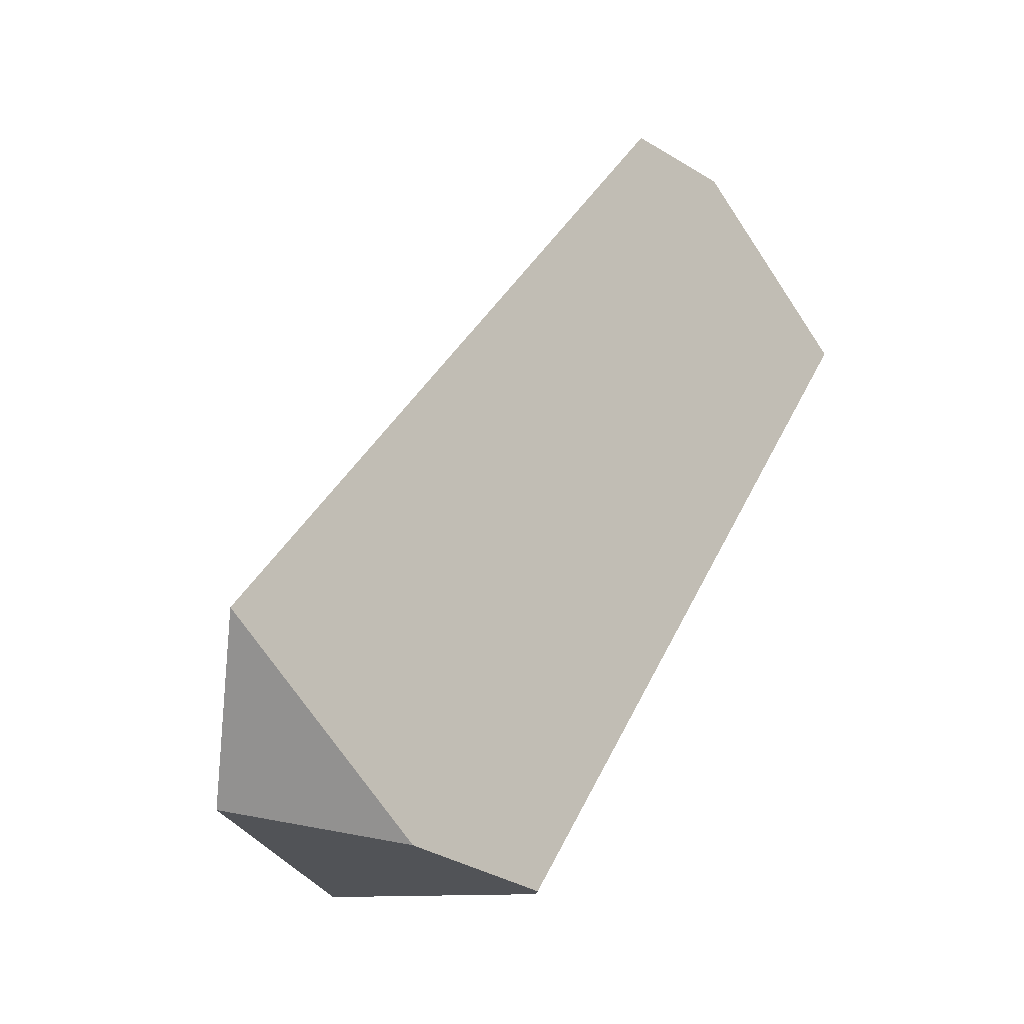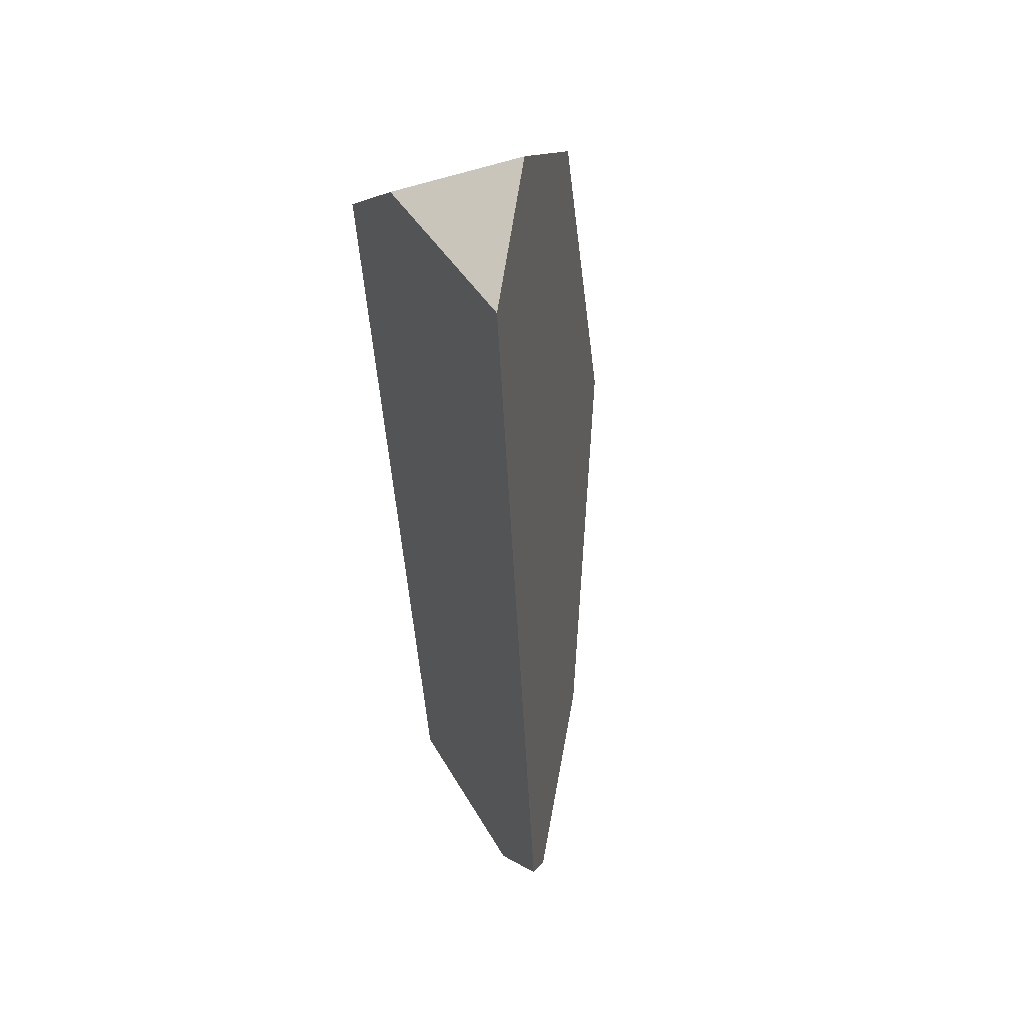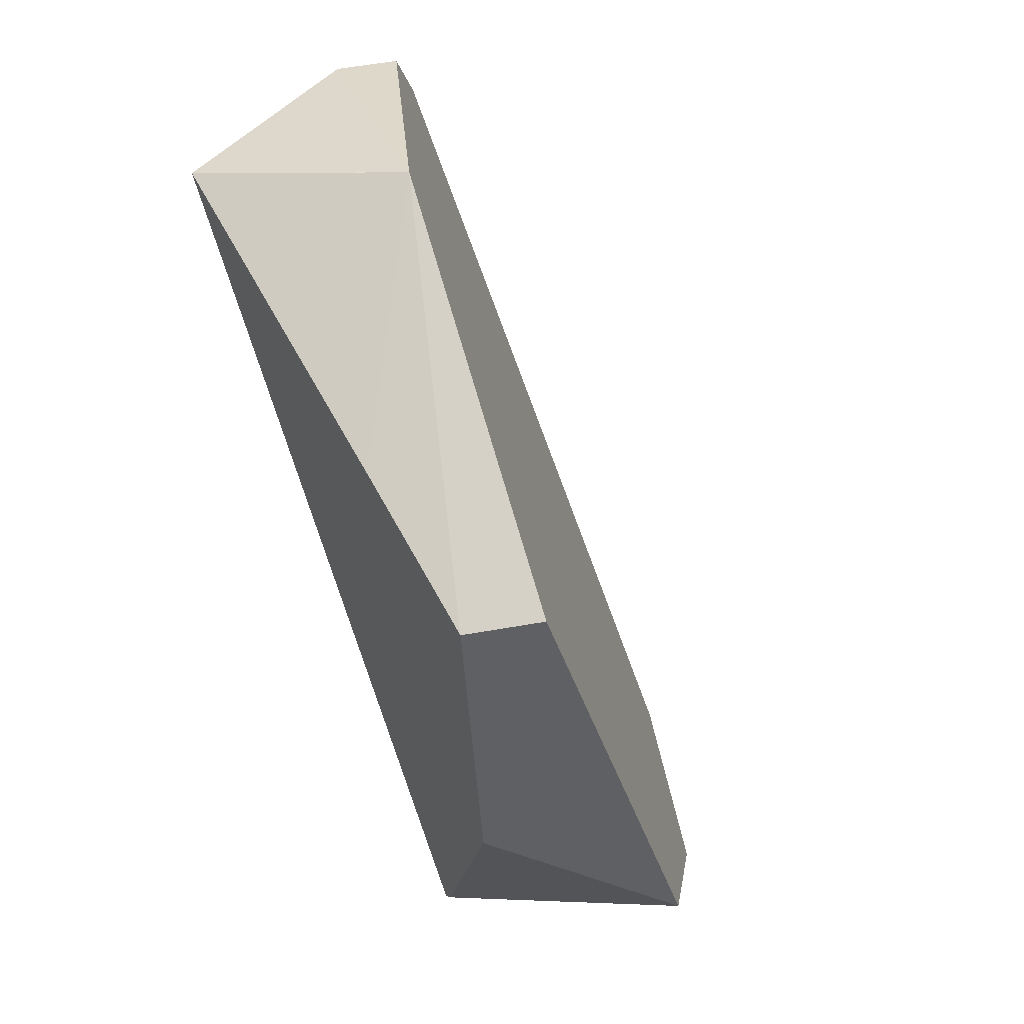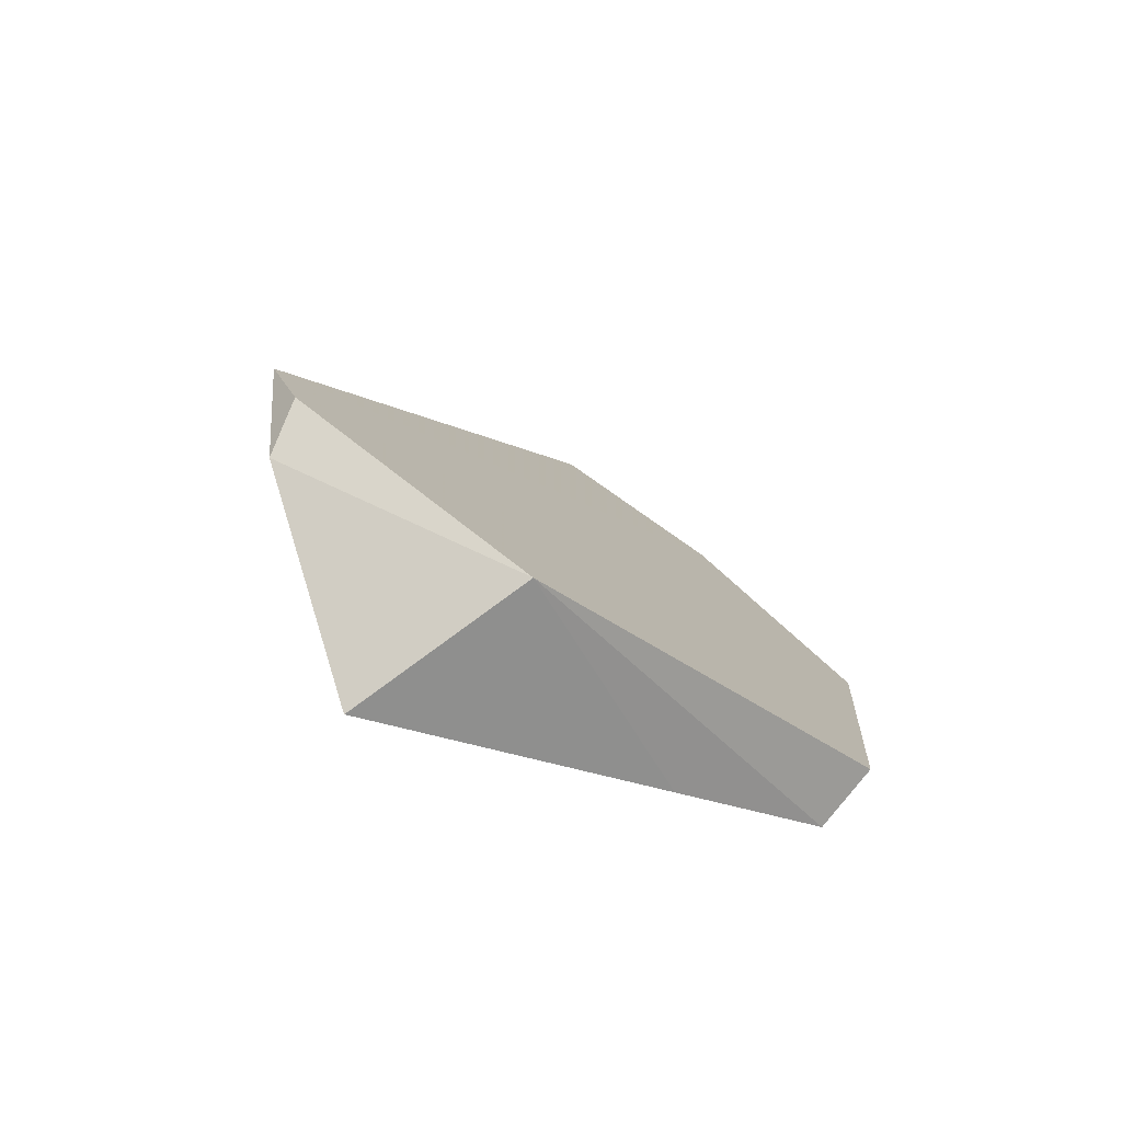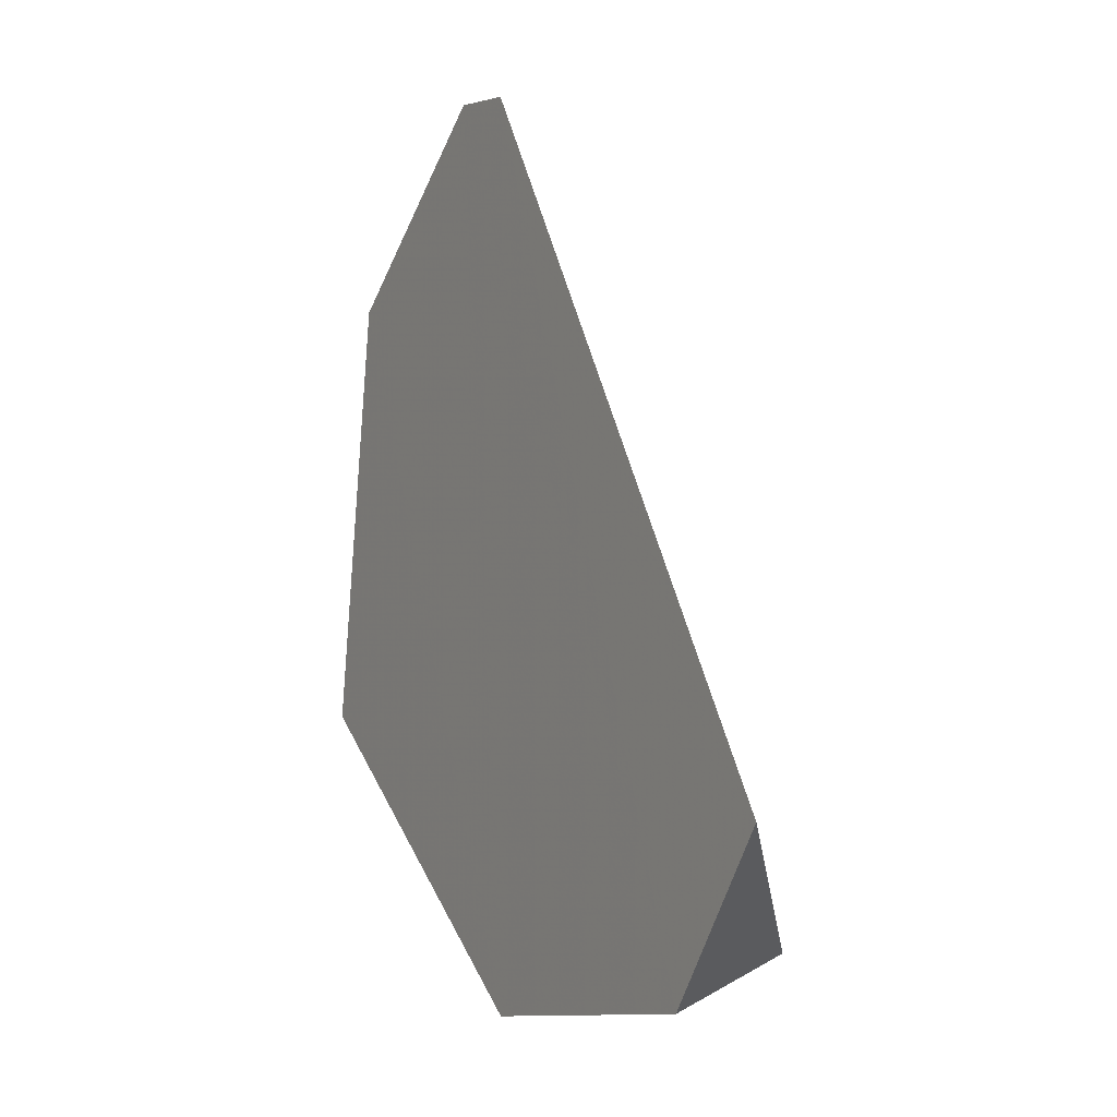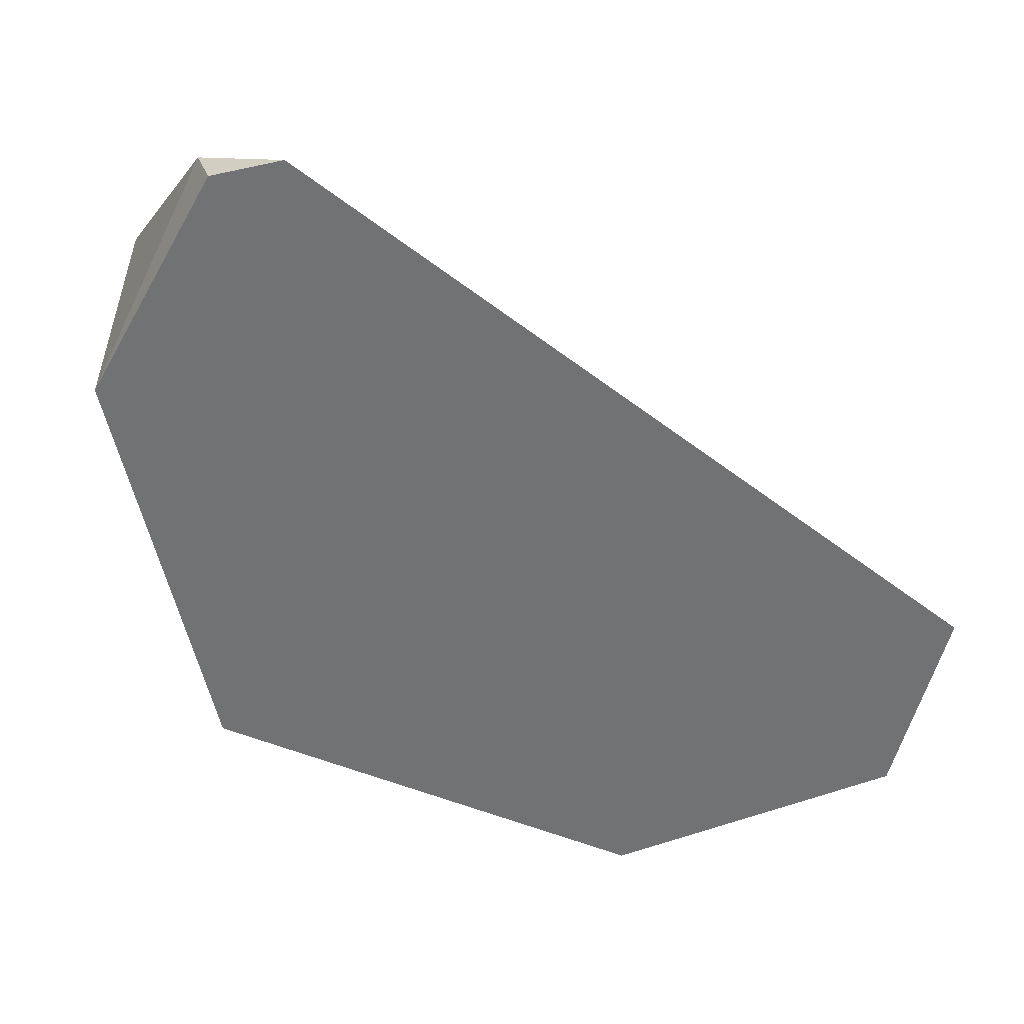
<metadata>
{"format":"obj","ext":"obj","renderer":"f3d","projection":"perspective","resolution":1024,"background":"white","views":[{"elev":7.4,"azim":33.2,"up":"+Y"},{"elev":68.8,"azim":173.4,"up":"+Z"},{"elev":-29.5,"azim":-157.9,"up":"+Y"},{"elev":-70.5,"azim":-137.9,"up":"+Z"},{"elev":24.5,"azim":-18.5,"up":"+Y"},{"elev":46.3,"azim":-72.3,"up":"+Y"}]}
</metadata>
<code>
v 0.6505 0.918 0.1586
v 0.628 0.9527 0.2273
v 0.5221 0.8915 0.149
v 0.5577 0.9702 0.279
v 0.5827 1.067 0.2969
v 0.6414 1.153 -0.1597
v 0.586 1.273 -0.04466
v 0.5783 1.261 -0.08091
v 0.6022 1.251 -0.0974
v 0.5421 1.139 -0.1393
v 0.6413 1.153 -0.1597
v 0.5727 1.008 -0.109
v 0.5392 0.9355 -0.08269
v 0.5861 0.8996 0.05538
v 0.5038 0.9395 -0.07365
v 0.6462 0.9148 0.1542
f 2 3 1
f 2 4 3
f 2 5 4
f 2 1 5
f 6 5 1
f 7 5 6
f 7 4 5
f 7 8 4
f 9 8 7
f 9 10 8
f 9 6 10
f 9 7 6
f 10 6 11
f 12 10 11
f 12 13 10
f 12 6 13
f 12 11 6
f 13 6 1
f 14 13 1
f 14 15 13
f 14 3 15
f 16 3 14
f 16 1 3
f 16 14 1
f 10 15 3
f 10 13 15
f 10 3 8
f 4 8 3

</code>
